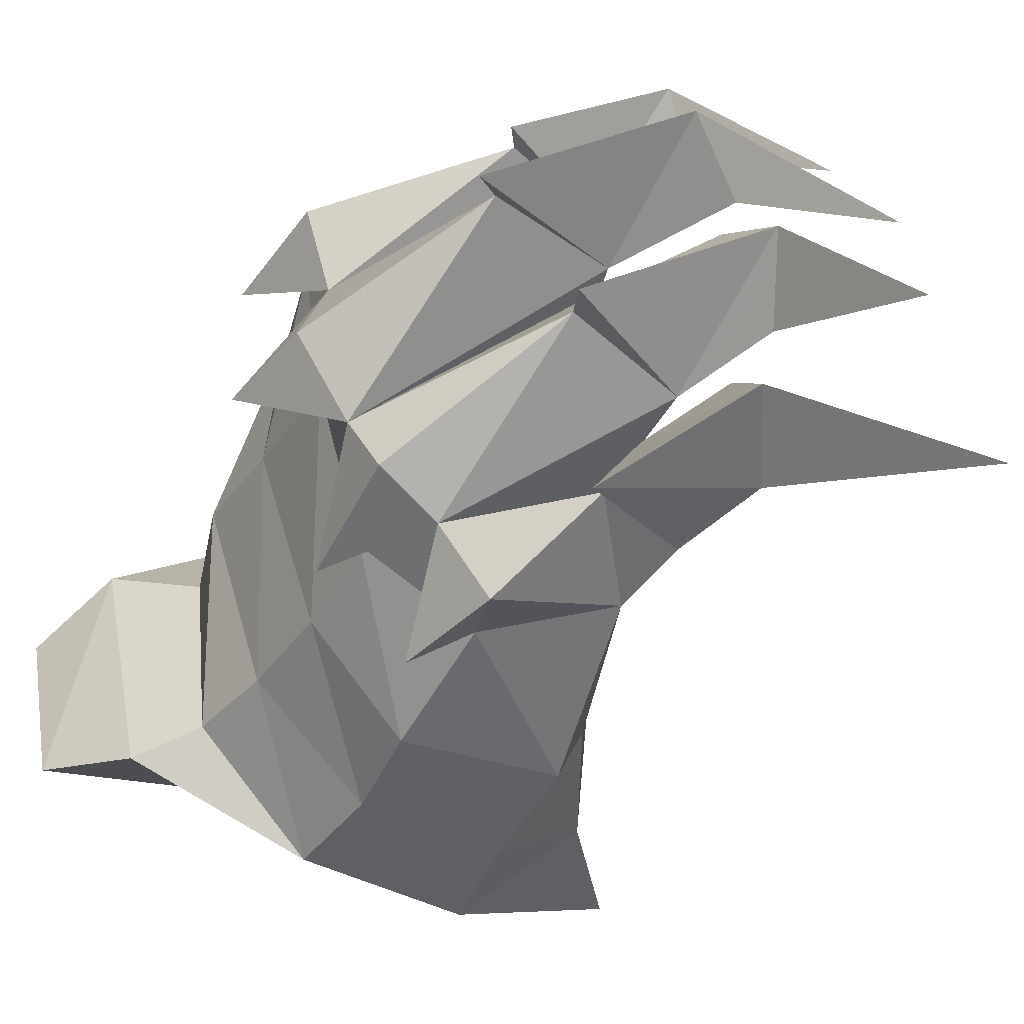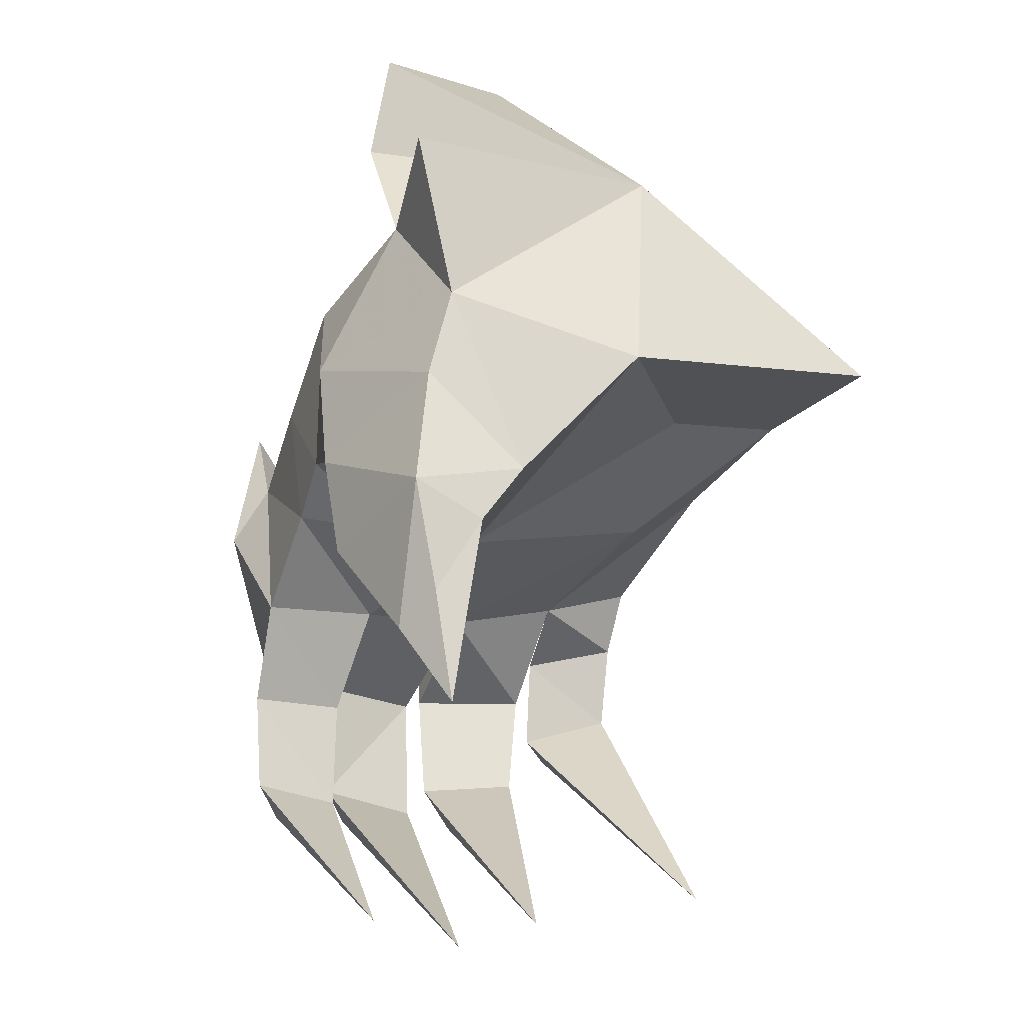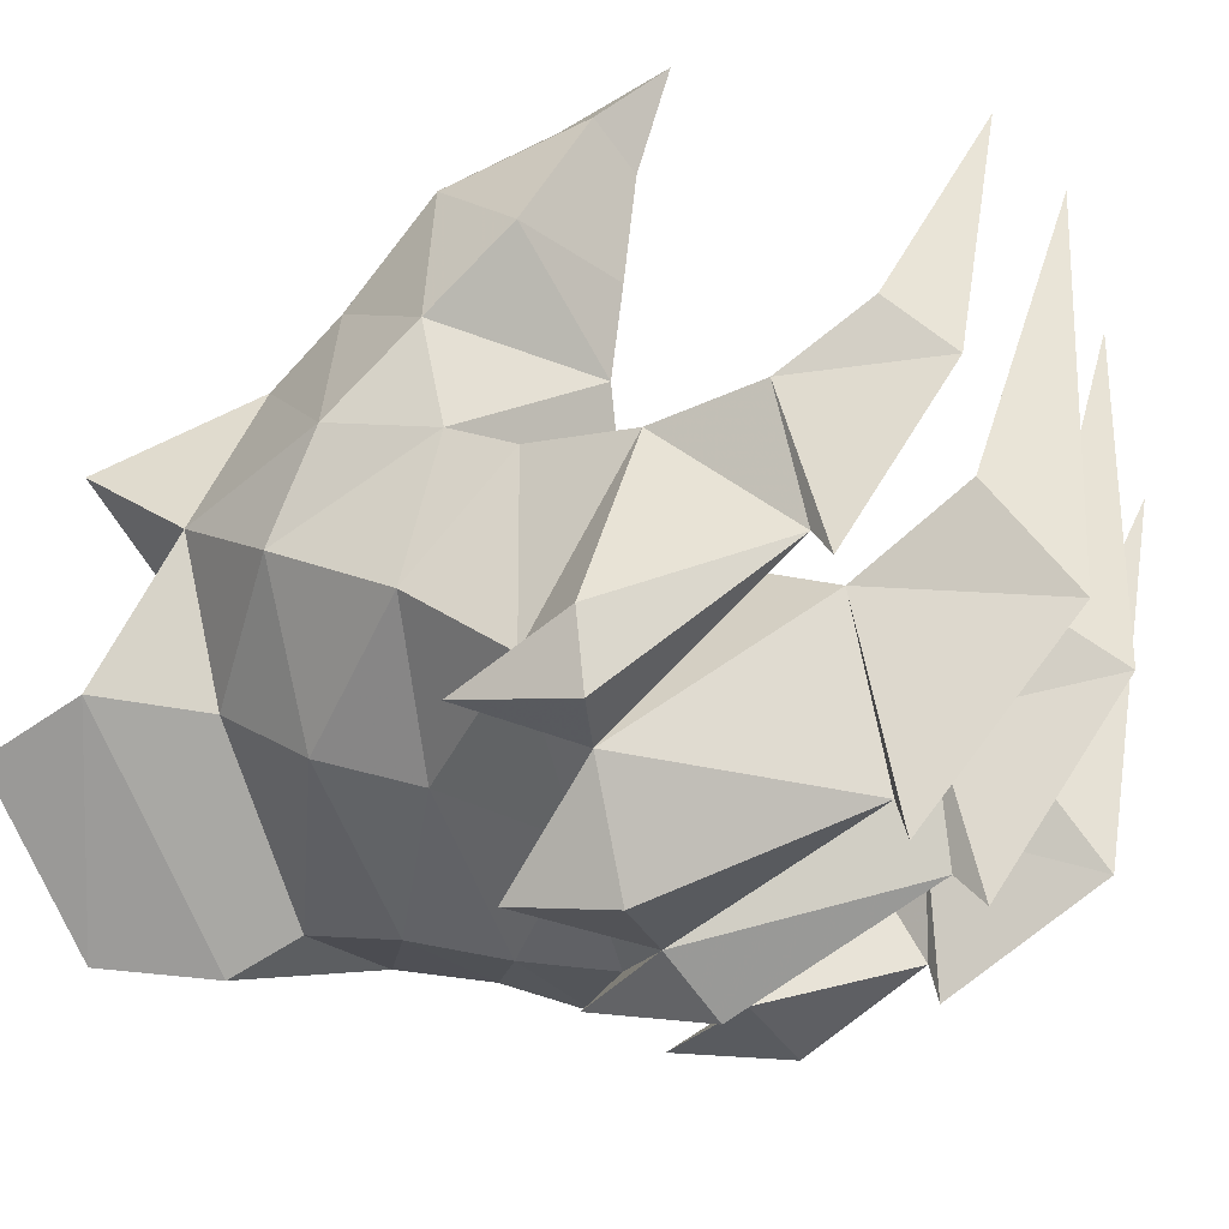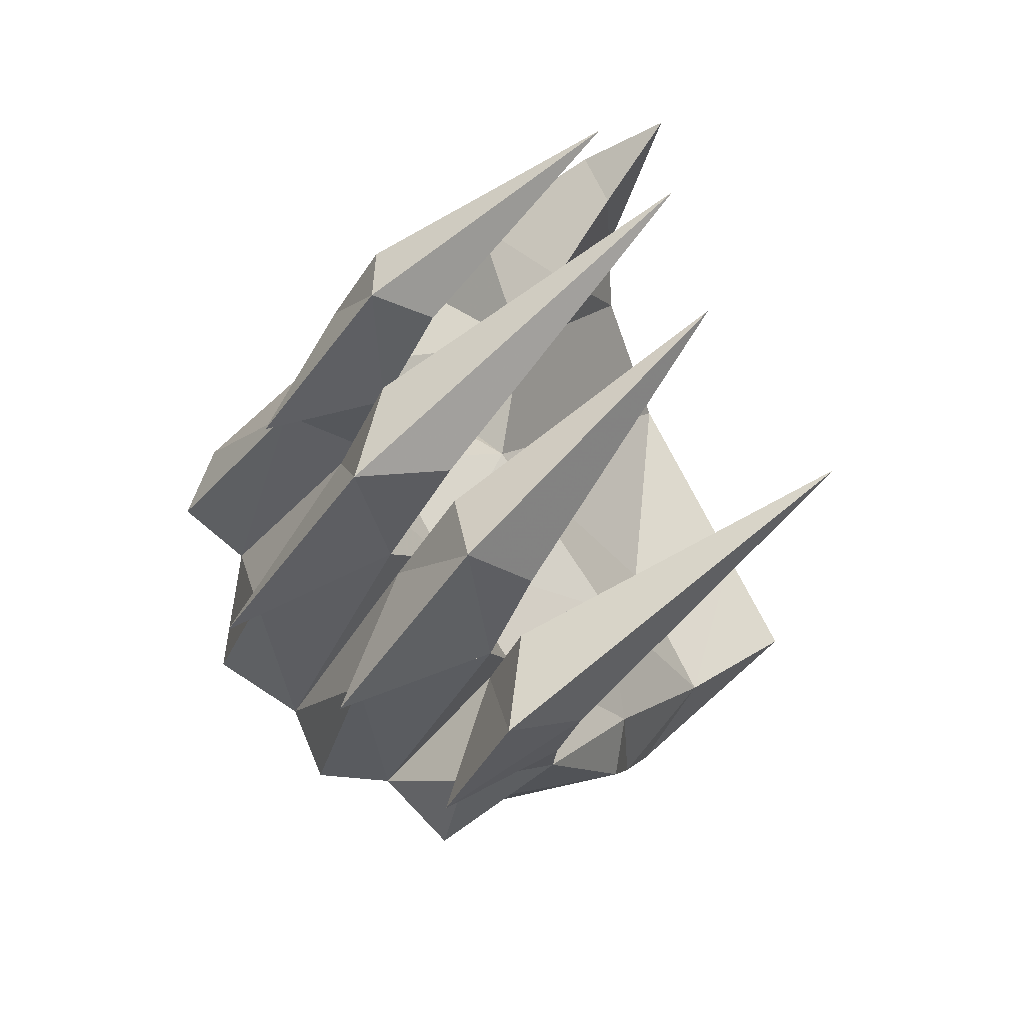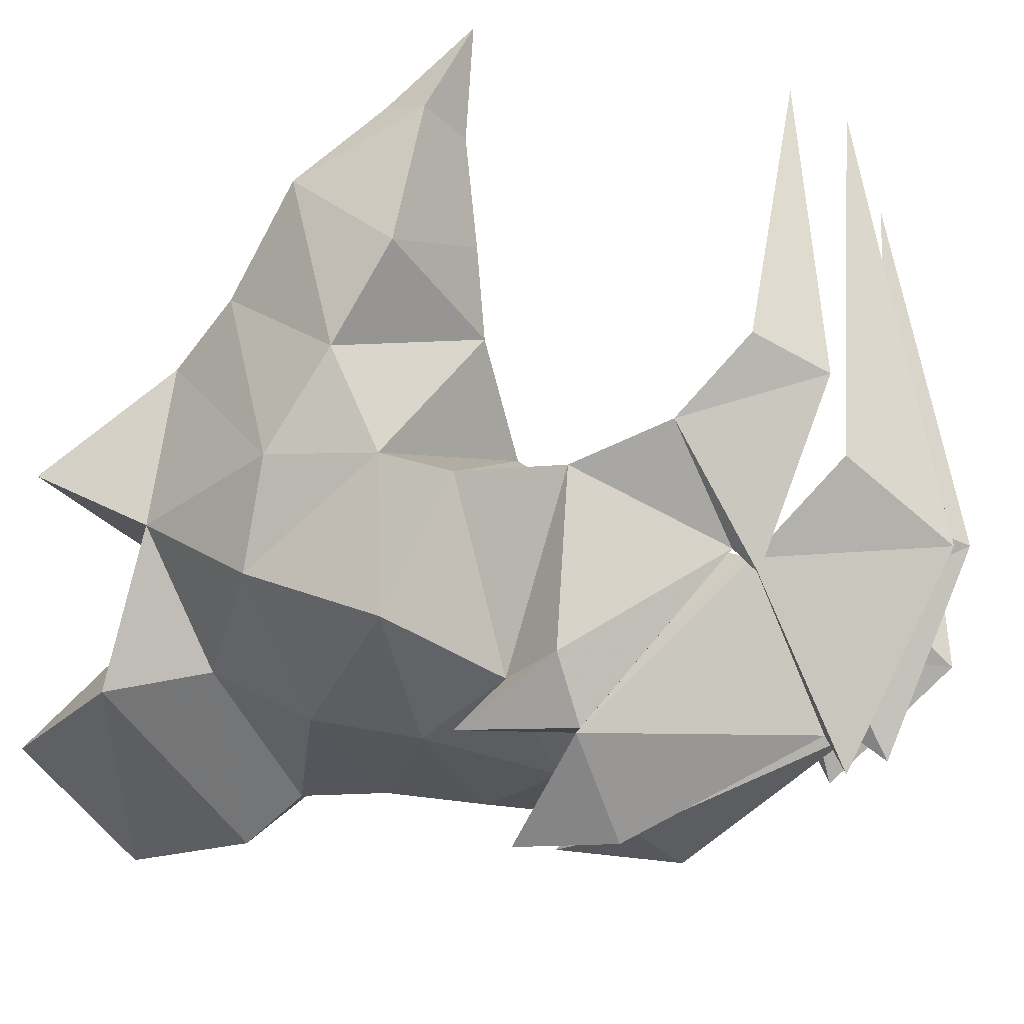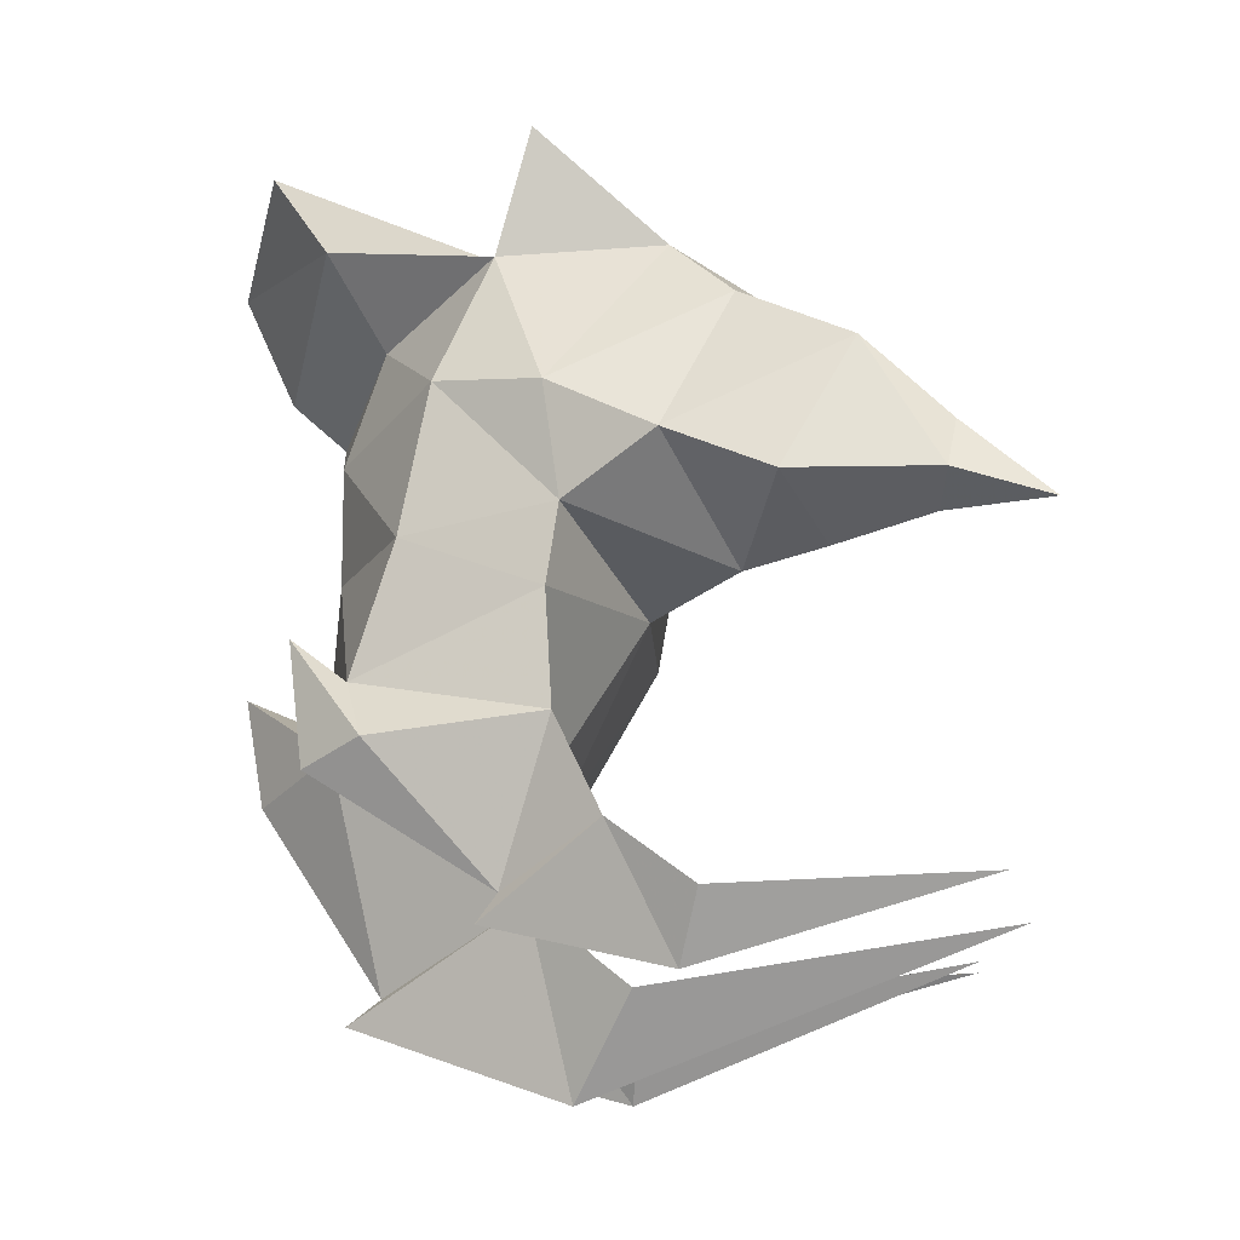
<metadata>
{"format":"obj","ext":"obj","renderer":"f3d","projection":"perspective","resolution":1024,"background":"white","views":[{"elev":-26.1,"azim":-32.4,"up":"+Z"},{"elev":36.1,"azim":52.7,"up":"+Y"},{"elev":37.4,"azim":-63.8,"up":"+Z"},{"elev":-73.5,"azim":24.0,"up":"+Y"},{"elev":59.1,"azim":-77.8,"up":"+Z"},{"elev":0.7,"azim":-8.5,"up":"+Y"}]}
</metadata>
<code>
v -0.1567 0.2491 0.2762
v -0.3369 0.3602 0.1961
v -0.3045 0.3691 0.1175
v -0.08945 0.3566 0.1615
v -0.05119 0.2673 0.2422
v -0.179 0.2194 0.2766
v -0.001363 0.187 0.3713
v 0.04539 0.2163 0.3164
v -0.2836 0.395 0.242
v -0.06789 0.326 0.3476
v -0.1084 0.4209 0.2949
v 0.01172 0.2673 0.3987
v 0.2937 0.2782 0.4222
v -0.2921 0.4432 0.1806
v -0.3459 0.4841 0.1562
v -0.3087 0.2475 -0.1361
v -0.2984 0.3861 -0.1903
v -0.2402 0.2529 -0.1774
v -0.1026 0.1549 0.08006
v -0.1873 0.09719 -0.005714
v -0.2079 0.05686 -0.007721
v -0.3147 0.3011 -0.06814
v -0.00379 0.1023 0.144
v -0.002564 0.0137 0.1075
v 0.3261 0.1665 0.2113
v 0.03821 0.07999 0.03405
v -0.04413 0.1305 -0.03999
v -0.04898 0.2627 -0.09858
v -0.2032 0.2175 -0.2607
v -0.2234 0.3391 -0.2866
v -0.07142 0.2937 0.03654
v -0.1022 0.1605 0.102
v -0.02979 0.1578 0.2779
v -0.1207 0.2308 0.2034
v -0.07928 0.03756 0.2272
v 0.3406 0.2191 0.3365
v 0.007789 0.09148 0.1798
v -0.2903 0.1004 0.1118
v -0.2553 0.1279 0.1171
v -0.3692 0.3091 0.0186
v -0.3833 0.4175 -0.00989
v -0.06249 0.1668 -0.07845
v -0.1333 0.1299 -0.1673
v -0.1616 0.1068 -0.1805
v -0.04149 0 -0.08513
v -6.515e-05 0.1009 -0.02502
v 0.3833 0.1258 0.002958
v 0.02218 0.08976 -0.1384
v -0.02777 0.1599 -0.1883
v 0.0294 0.4113 -0.2799
v 0.0645 0.4401 -0.1478
v -0.04884 0.2257 -0.2274
v -0.008531 0.4002 -0.3393
v -0.007207 0.5143 -0.3862
v -0.1715 0.4346 -0.3241
v -0.2633 0.3628 -0.1628
v -0.1717 0.2957 -0.2583
v -0.151 0.548 -0.3518
v -0.2565 0.4725 -0.2018
v -0.3021 0.3839 0.008516
v 0.256 0.6476 0.3478
v 0.1005 0.6458 0.3232
v 0.169 0.574 0.2381
v 0.2626 0.6065 0.2945
v 0.1876 0.7758 0.273
v -0.00371 0.6869 0.2683
v 0.2742 0.6938 0.311
v 0.2379 0.7268 0.2213
v 0.3623 0.6197 0.355
v 0.08663 0.8242 0.1824
v 0.2079 0.7434 0.1424
v 0.03343 0.876 0.111
v -0.1064 0.7353 0.2046
v 0.09319 0.5495 0.1834
v 0.1306 0.7004 0.006137
v 0.01981 0.4977 0.07445
v -0.09247 0.6178 0.2261
v -0.2067 0.7361 0.132
v -0.1376 0.8663 0.06831
v -0.2387 0.776 -0.04202
v -0.108 0.5361 0.2427
v -0.2435 0.5823 0.1668
v -0.2847 0.6547 -0.01416
v -0.27 0.684 -0.2468
v -0.288 0.5338 0.0005388
v -0.256 0.5876 -0.2247
v -0.1554 0.6622 -0.3789
v 0.009424 0.6193 -0.4222
v 0.1148 0.5506 -0.3301
v 0.09943 0.6149 -0.1778
v -0.3022 0.8763 -0.008643
v -0.3265 0.7353 -0.2772
v 0.2309 0.6797 -0.3618
v 0.2173 0.7281 -0.2438
v 0.1931 0.8148 -0.03244
v -0.0378 0.8707 -0.228
v -0.09862 1 0.05913
v -0.3535 0.9589 -0.07663
v -0.3778 0.8497 -0.2649
f 1 2 3
f 3 4 1
f 1 5 6
f 7 6 5
f 8 7 5
f 1 9 2
f 10 11 1
f 10 1 6
f 10 6 7
f 12 10 7
f 13 12 7
f 13 7 8
f 9 14 15
f 16 17 18
f 19 20 21
f 19 22 20
f 20 22 16
f 20 16 18
f 23 24 25
f 26 25 24
f 26 24 27
f 27 21 20
f 27 20 18
f 27 18 28
f 29 18 30
f 19 31 22
f 22 31 32
f 33 34 35
f 36 33 35
f 35 37 36
f 32 37 35
f 38 32 35
f 34 38 35
f 39 40 22
f 22 32 39
f 32 38 39
f 38 34 39
f 3 41 40
f 39 3 40
f 39 34 3
f 3 34 4
f 19 23 26
f 27 19 26
f 36 37 33
f 37 32 33
f 32 34 33
f 32 31 34
f 42 43 44
f 42 44 45
f 46 42 45
f 46 45 47
f 47 45 48
f 47 48 46
f 46 48 42
f 48 49 42
f 50 51 28
f 50 52 53
f 50 53 54
f 53 55 54
f 56 57 18
f 56 18 17
f 22 56 17
f 55 58 54
f 56 59 55
f 56 60 59
f 22 60 56
f 3 60 41
f 13 8 12
f 12 8 10
f 8 5 10
f 61 62 63
f 64 61 63
f 62 65 66
f 65 62 61
f 67 65 61
f 67 68 65
f 67 69 68
f 64 63 68
f 65 70 66
f 71 70 65
f 71 68 63
f 70 72 73
f 71 74 75
f 74 76 75
f 74 71 63
f 68 71 65
f 66 70 73
f 66 73 77
f 78 79 80
f 69 64 68
f 66 74 62
f 66 77 74
f 69 67 61
f 69 61 64
f 74 63 62
f 77 76 74
f 81 77 82
f 77 78 82
f 78 83 82
f 83 78 80
f 83 80 84
f 81 11 4
f 81 82 14
f 14 82 85
f 83 85 82
f 85 83 86
f 86 83 84
f 58 87 88
f 14 3 15
f 14 60 3
f 60 14 85
f 60 85 59
f 59 85 86
f 86 58 59
f 60 22 41
f 58 55 59
f 54 58 88
f 54 88 89
f 89 50 54
f 51 50 89
f 90 51 89
f 31 28 51
f 28 42 49
f 44 49 48
f 45 44 48
f 43 49 44
f 31 76 4
f 31 4 34
f 28 31 27
f 31 19 27
f 25 26 23
f 18 57 30
f 43 29 52
f 49 43 52
f 43 18 29
f 18 43 28
f 43 42 28
f 24 21 27
f 24 23 19
f 21 24 19
f 17 16 22
f 15 2 9
f 2 15 3
f 80 79 91
f 80 91 92
f 73 78 77
f 79 78 73
f 76 77 81
f 76 81 4
f 11 81 14
f 84 87 86
f 87 58 86
f 4 11 5
f 11 10 5
f 88 93 89
f 93 94 89
f 57 56 55
f 57 55 53
f 94 90 89
f 94 95 90
f 75 76 90
f 52 57 53
f 52 50 28
f 76 31 51
f 76 51 90
f 52 28 49
f 40 41 22
f 57 29 30
f 57 52 29
f 11 14 9
f 11 9 1
f 4 5 1
f 94 93 96
f 96 95 94
f 96 97 72
f 97 79 72
f 97 96 79
f 96 91 79
f 91 96 98
f 96 99 98
f 92 91 99
f 91 98 99
f 84 80 92
f 87 84 92
f 92 96 87
f 96 92 99
f 88 87 96
f 93 88 96
f 72 95 96
f 95 75 90
f 72 79 73
f 72 70 71
f 95 72 71
f 95 71 75

</code>
